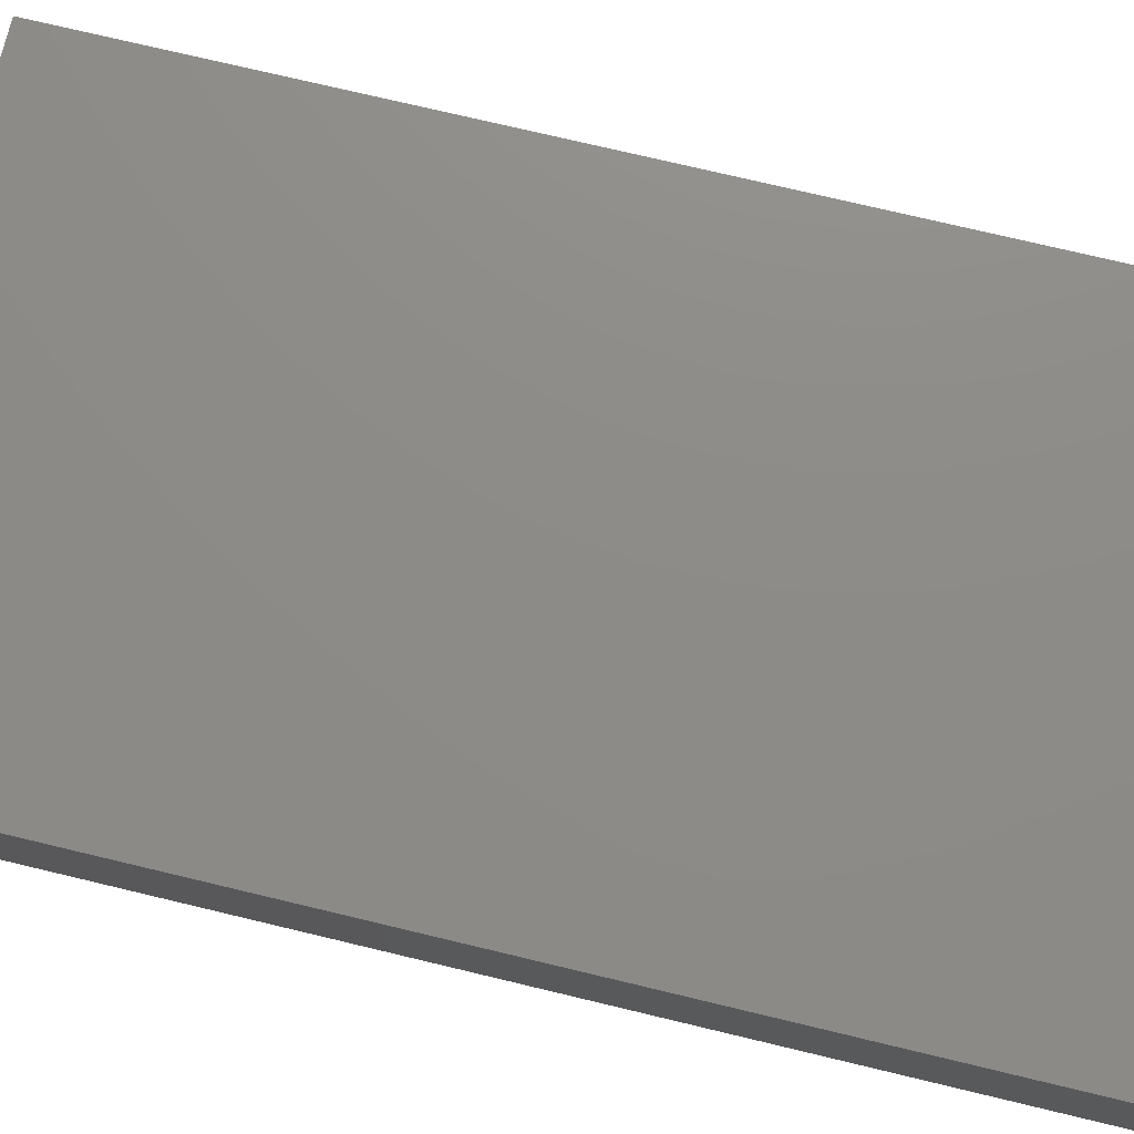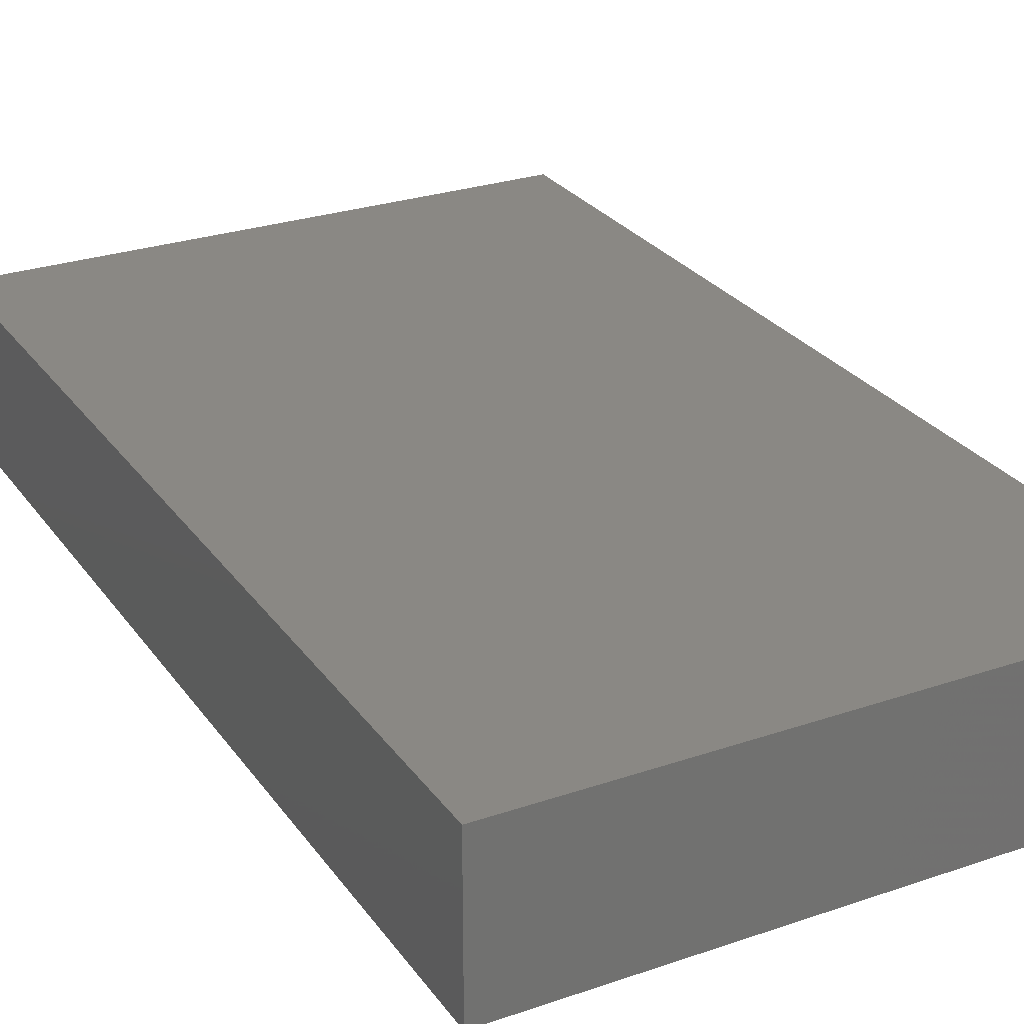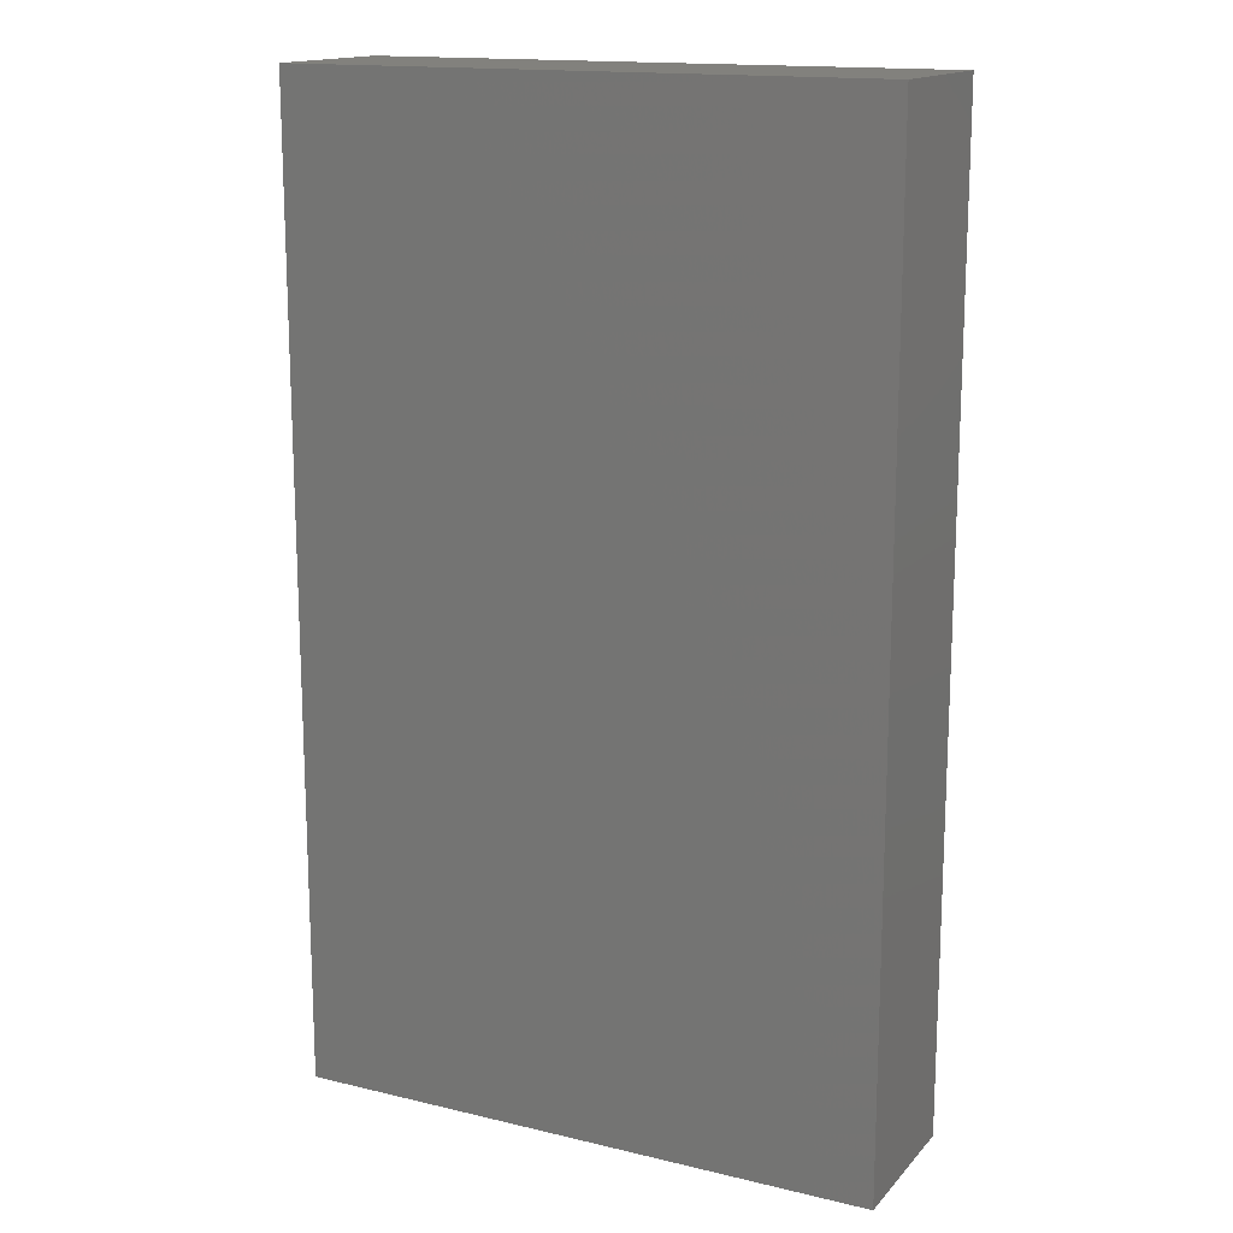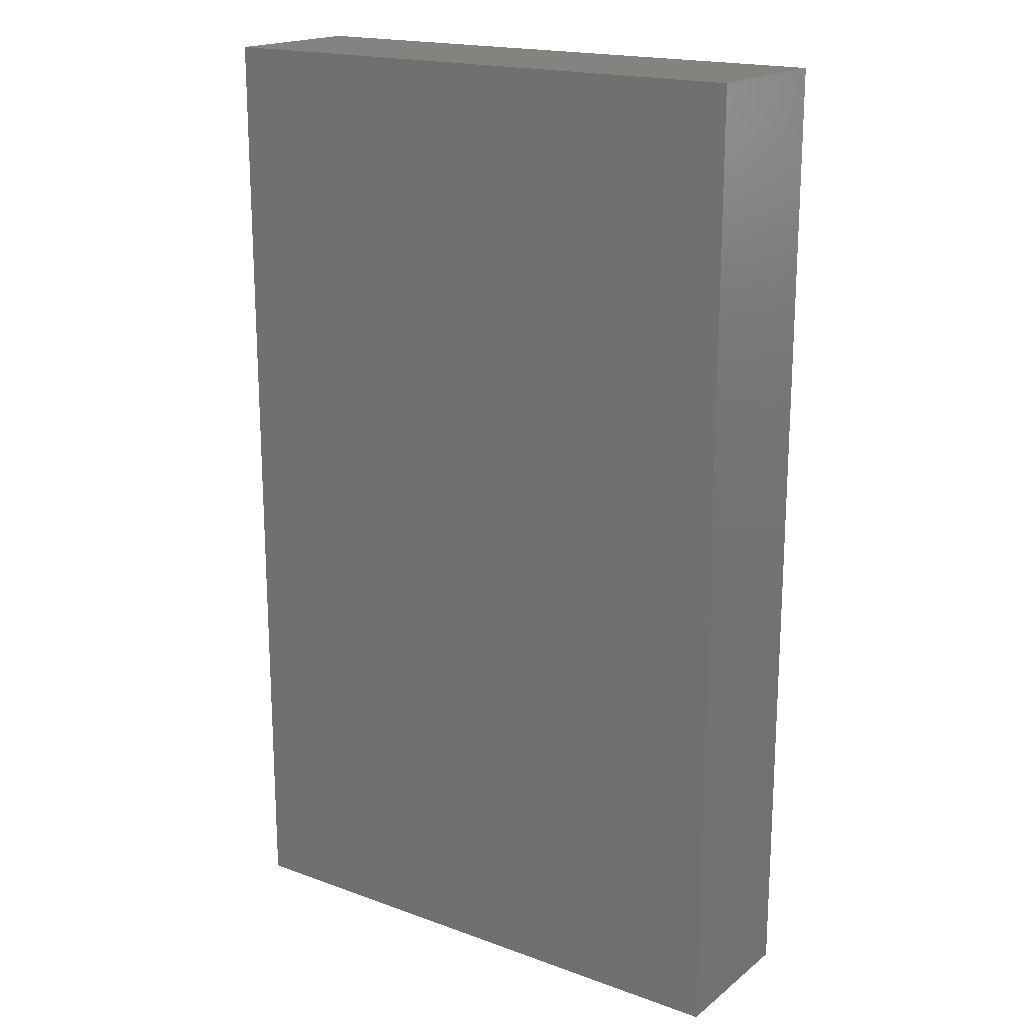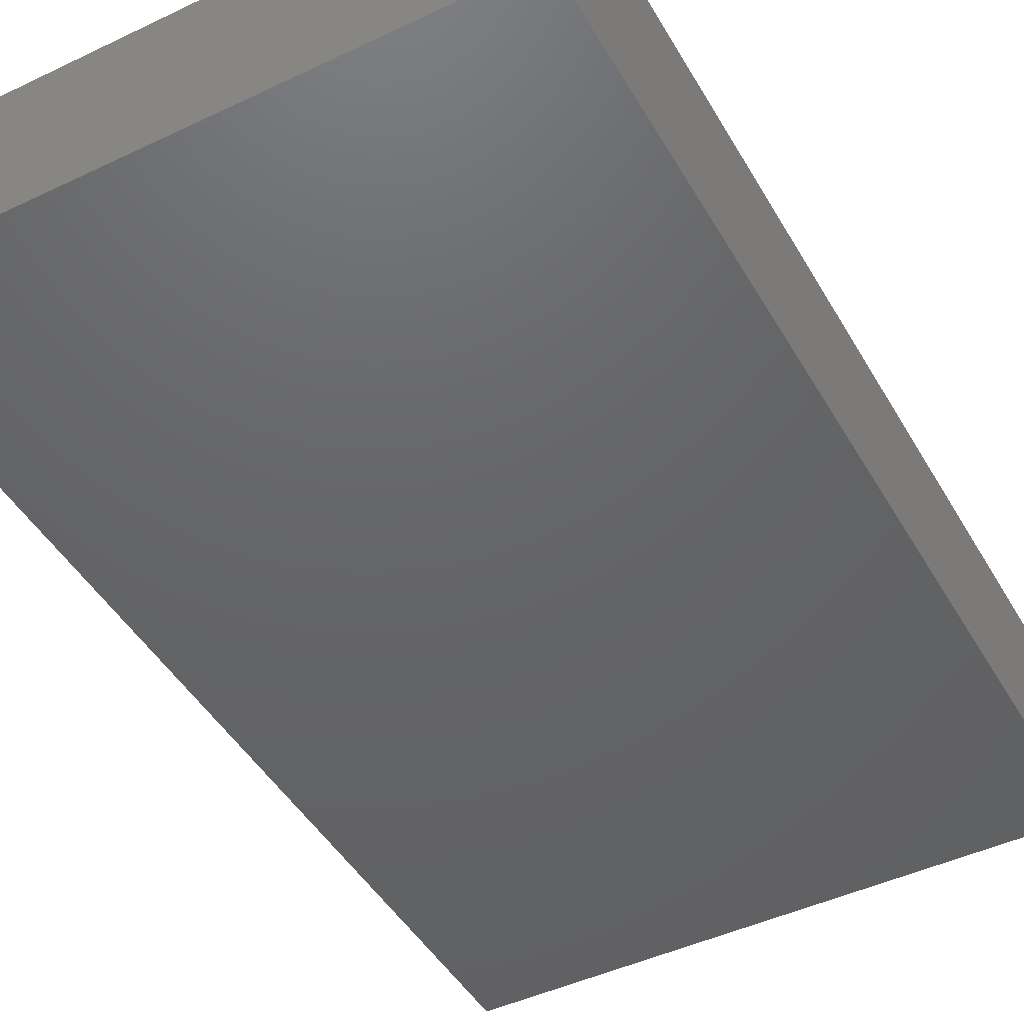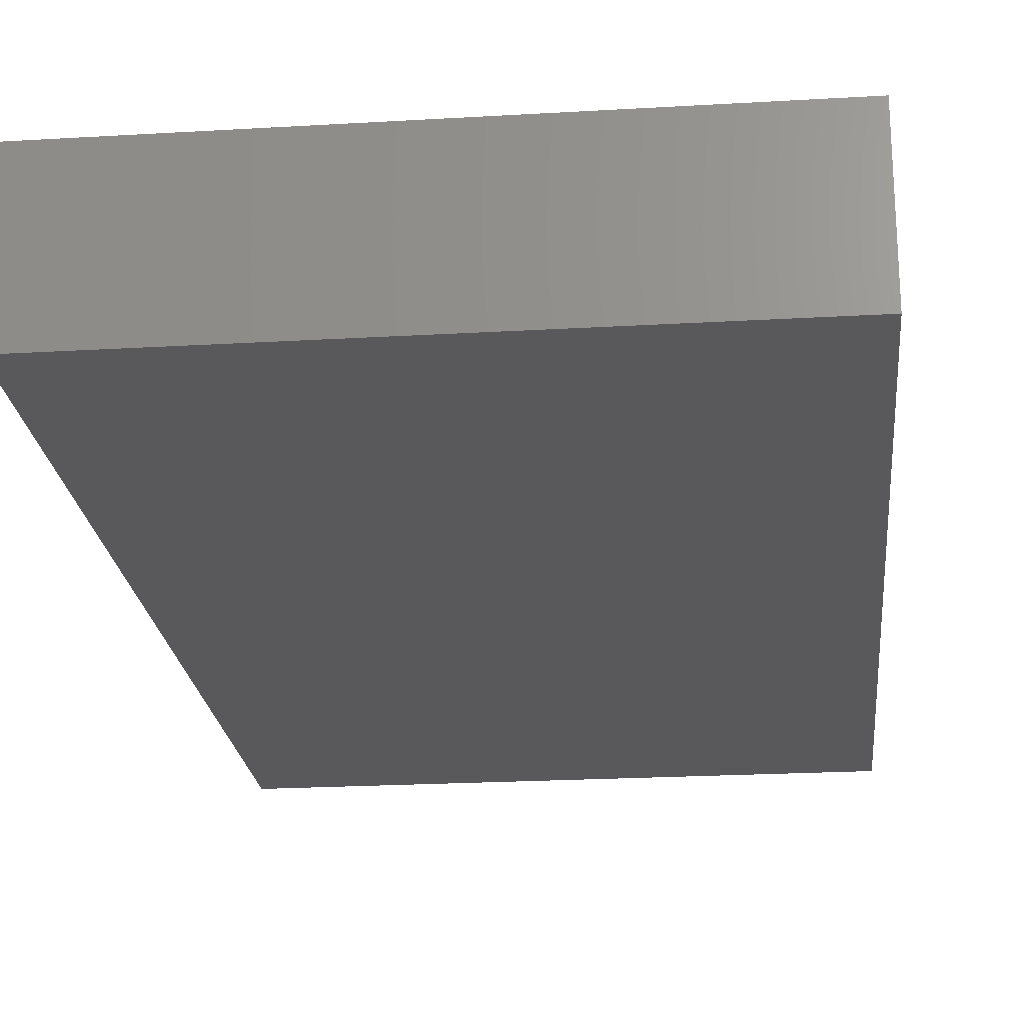
<metadata>
{"format":"stl","ext":"stl","renderer":"f3d","projection":"perspective","resolution":1024,"background":"white","views":[{"elev":75.4,"azim":103.4,"up":"+Z"},{"elev":27.2,"azim":-27.9,"up":"+Z"},{"elev":15.5,"azim":26.7,"up":"+Y"},{"elev":18.4,"azim":34.9,"up":"+Y"},{"elev":-46.0,"azim":28.6,"up":"+Z"},{"elev":-22.3,"azim":5.8,"up":"+Z"}]}
</metadata>
<code>
# stl→obj: 8 verts, 12 faces
v -15 -25 7.5
v -15 25 7.5
v -15 -25 -0.5
v -15 25 -0.5
v 15 -25 7.5
v 15 25 7.5
v 15 -25 -0.5
v 15 25 -0.5
f 1 2 3
f 3 2 4
f 1 5 6
f 2 1 6
f 3 7 5
f 1 3 5
f 4 8 3
f 3 8 7
f 2 6 4
f 4 6 8
f 7 8 6
f 5 7 6

</code>
